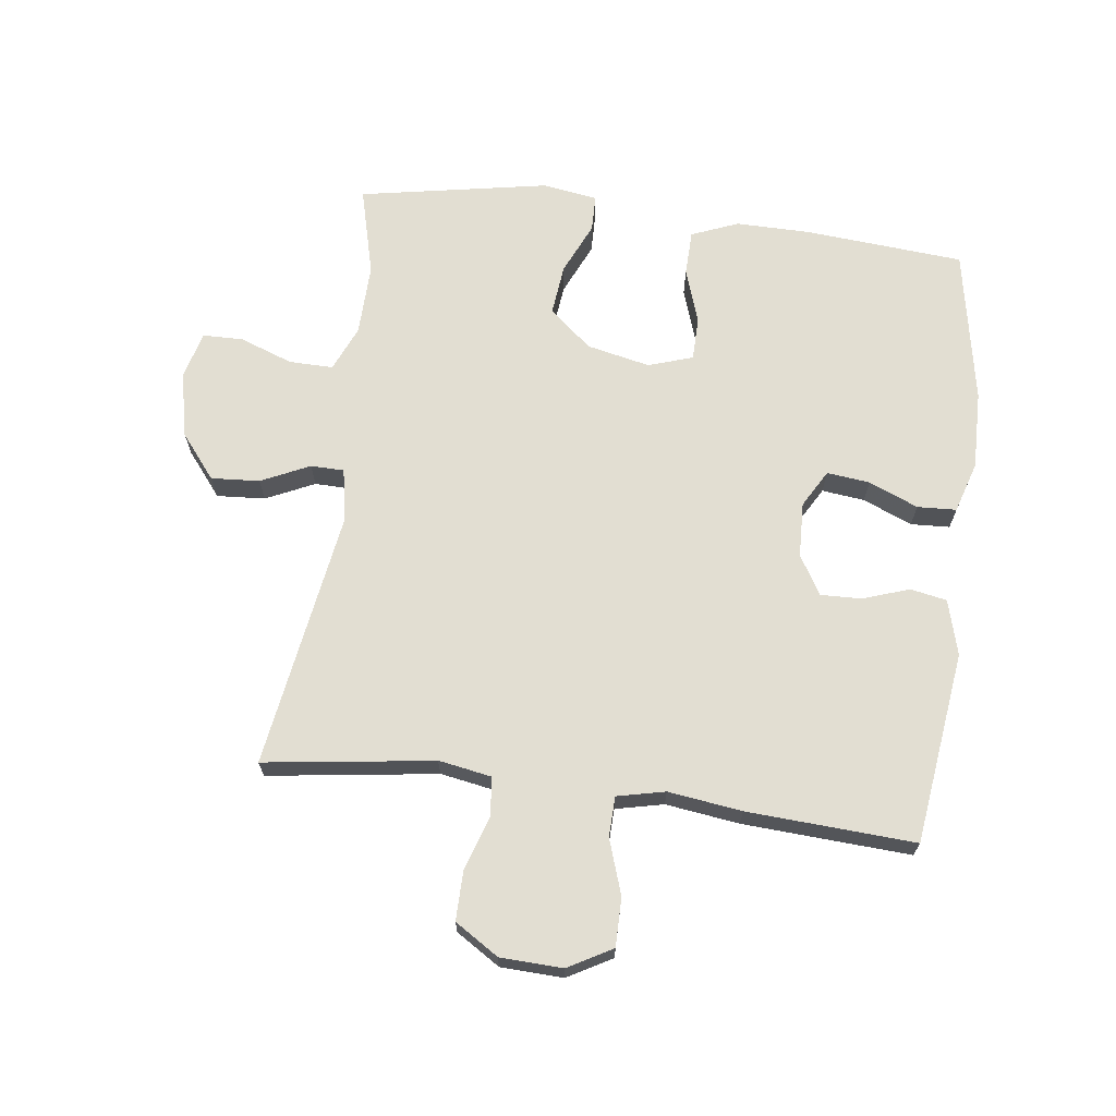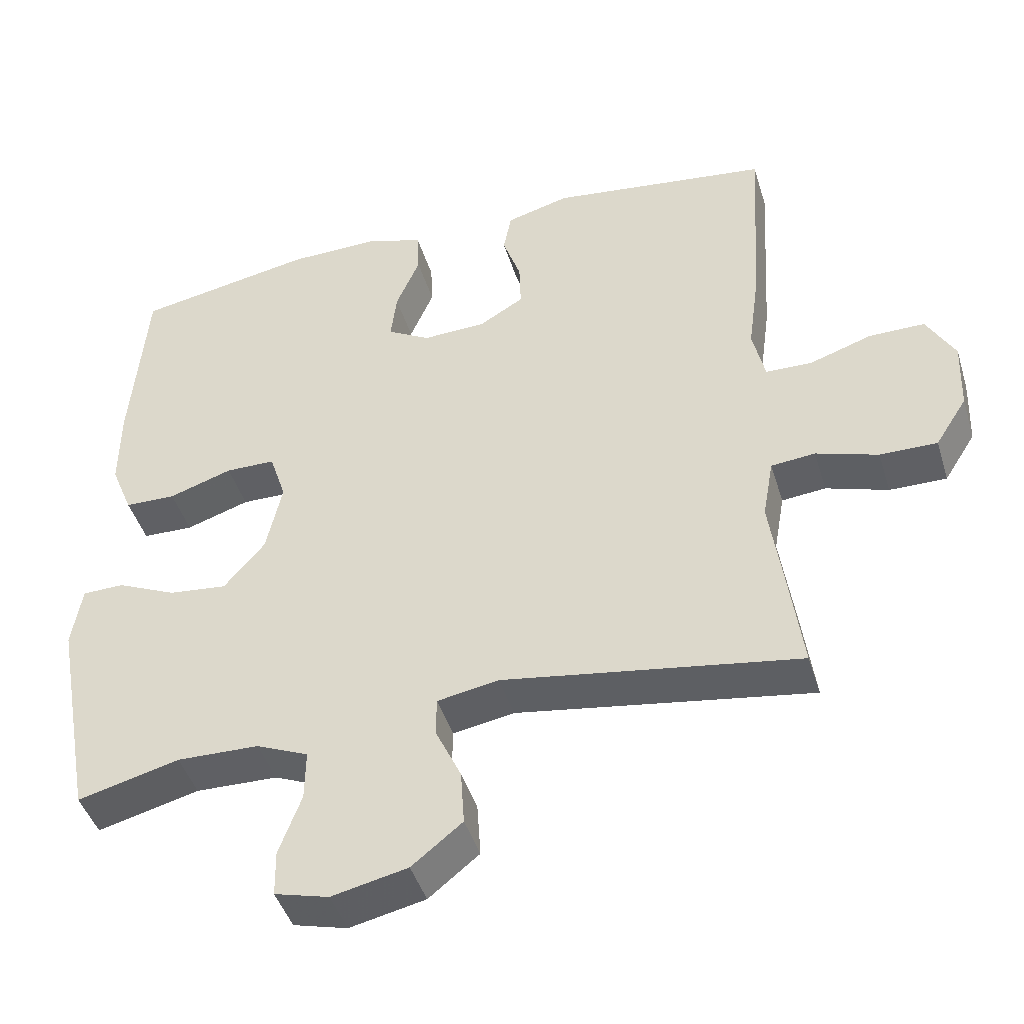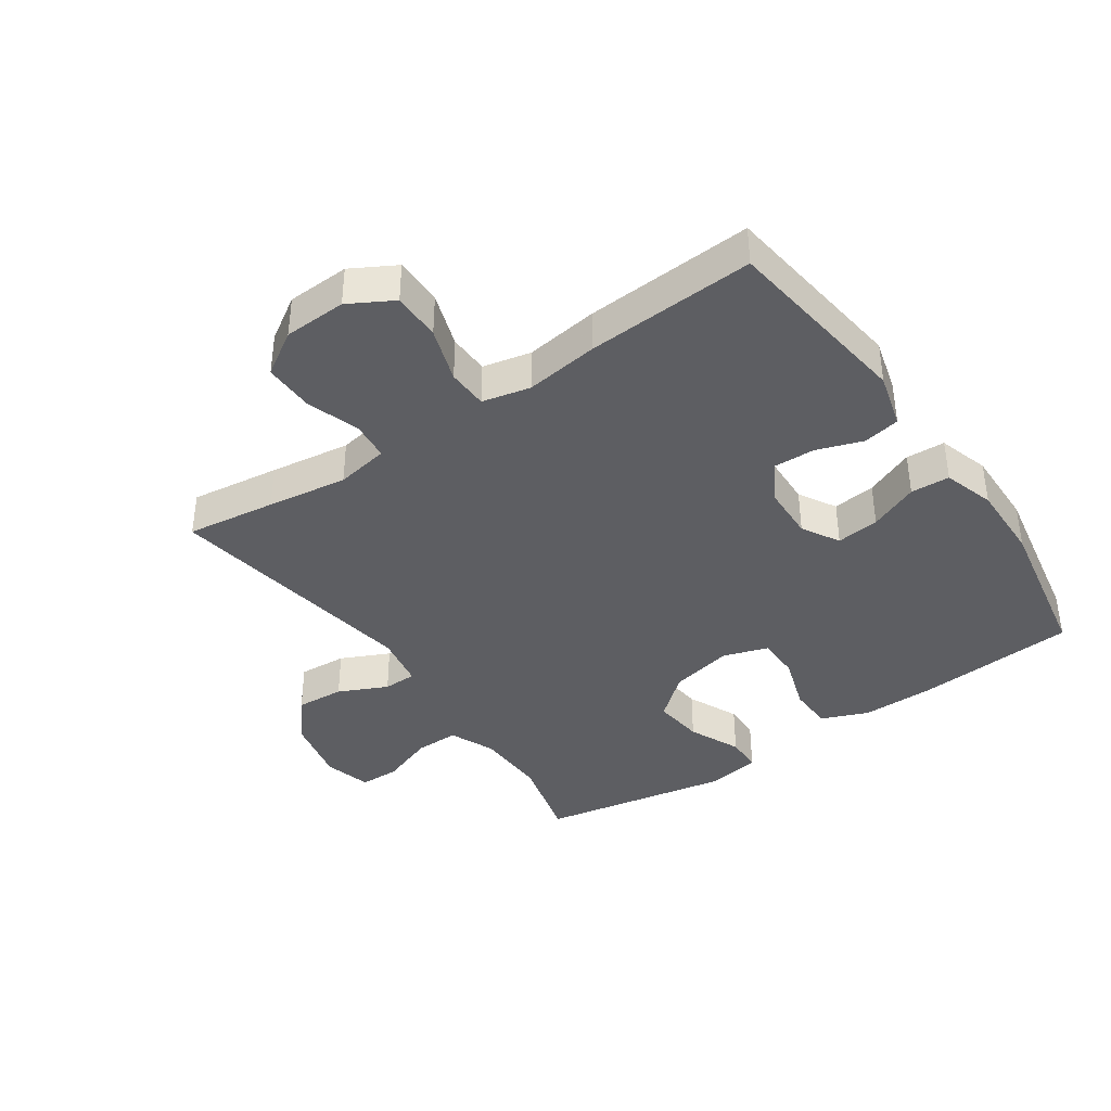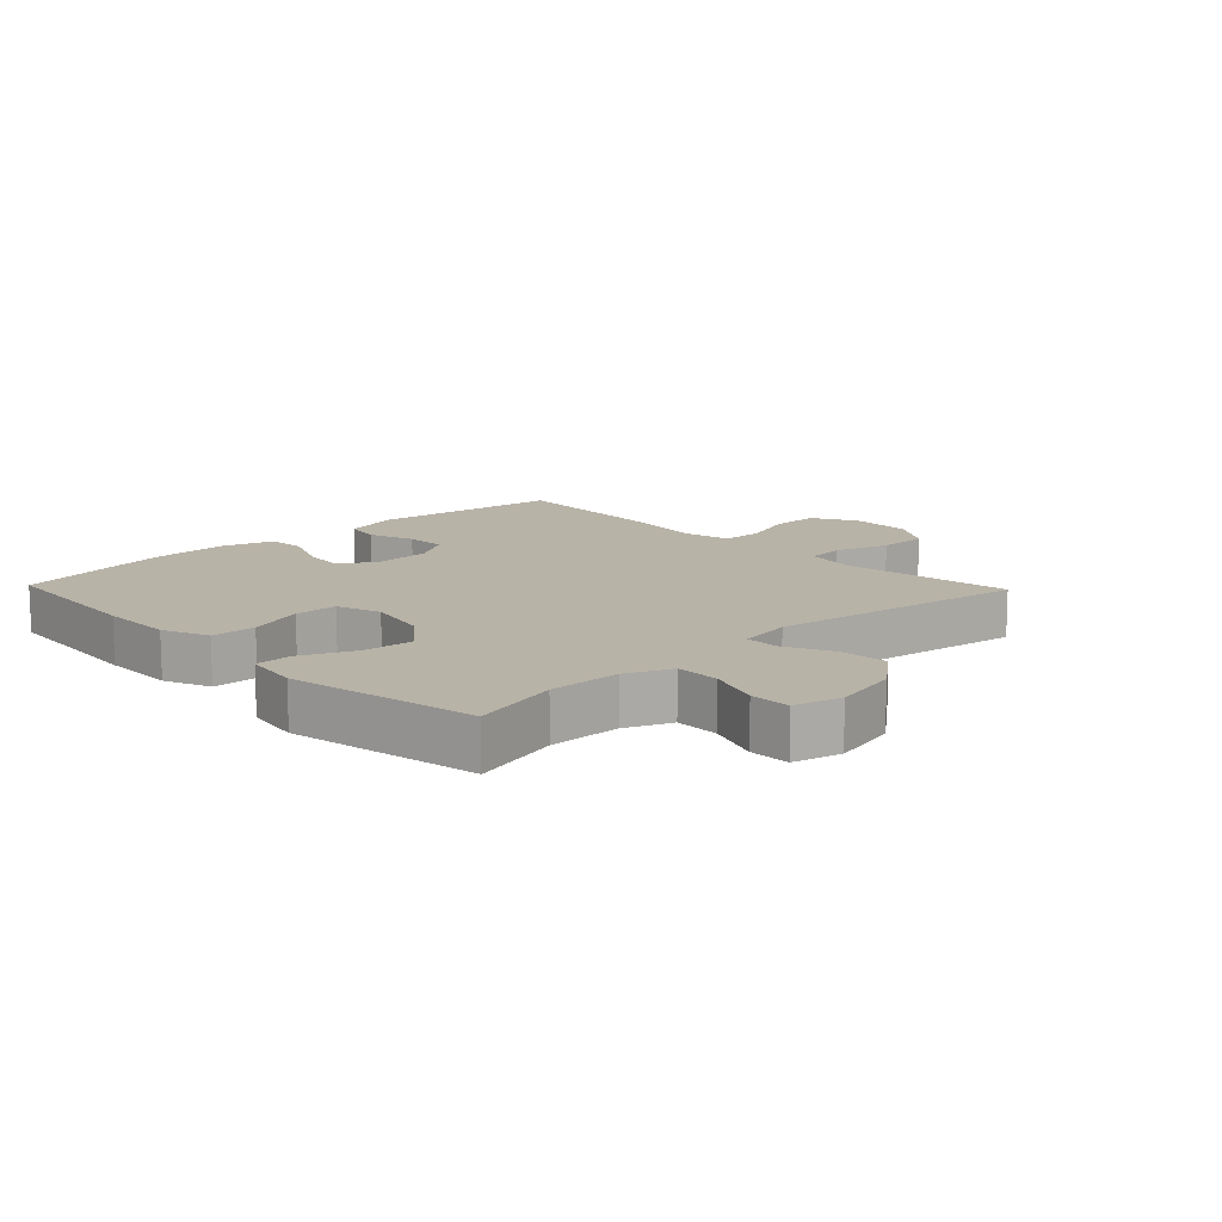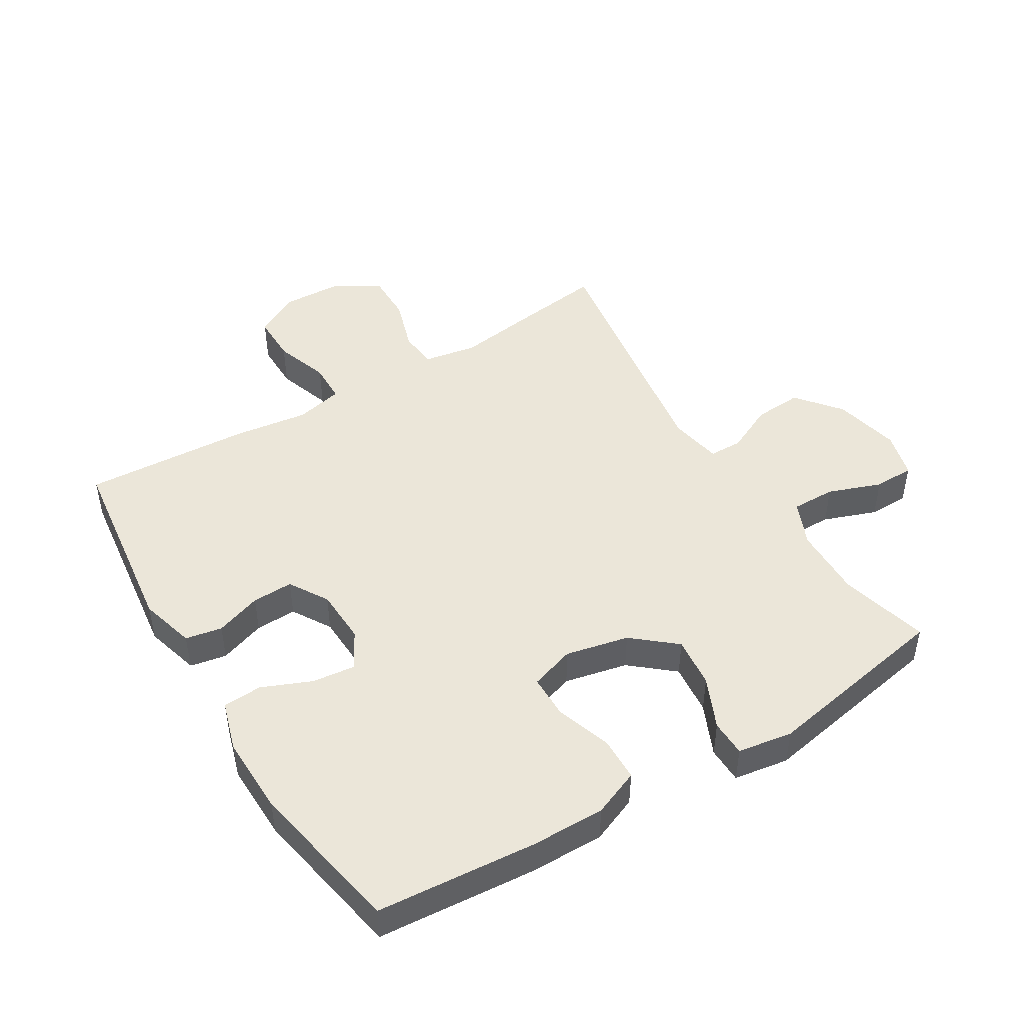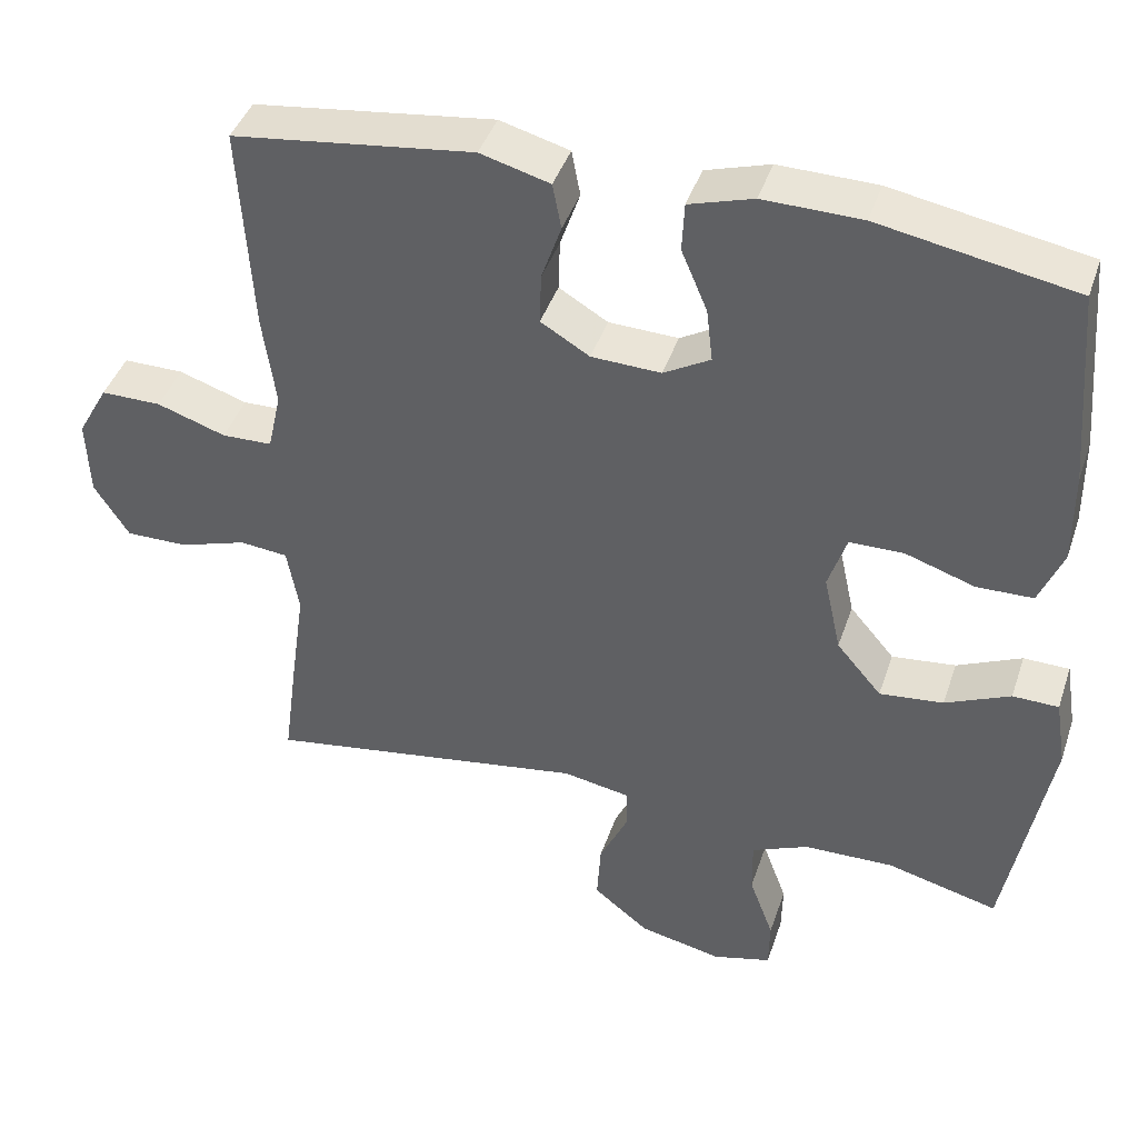
<metadata>
{"format":"obj","ext":"obj","renderer":"f3d","projection":"perspective","resolution":1024,"background":"white","views":[{"elev":67.9,"azim":-82.8,"up":"+Y"},{"elev":-44.5,"azim":-163.2,"up":"+Z"},{"elev":-39.1,"azim":-55.5,"up":"+Y"},{"elev":12.8,"azim":136.2,"up":"+Y"},{"elev":46.8,"azim":58.5,"up":"+Y"},{"elev":42.3,"azim":18.0,"up":"+Z"}]}
</metadata>
<code>
v 0.5 0.07 -0.5
v 0.359 0.07 -0.464
v 0.245 0.07 -0.467
v 0.173 0.07 -0.498
v 0.174 0.07 -0.568
v 0.205 0.07 -0.652
v 0.204 0.07 -0.716
v 0.129 0.07 -0.736
v 0.024 0.07 -0.713
v -0.046 0.07 -0.657
v -0.041 0.07 -0.58
v -0.005 0.07 -0.503
v -0.006 0.07 -0.45
v -0.091 0.07 -0.435
v -0.5 0.07 -0.5
v -0.481 0.07 -0.358
v -0.463 0.07 -0.231
v -0.478 0.07 -0.147
v -0.539 0.07 -0.141
v -0.625 0.07 -0.169
v -0.704 0.07 -0.17
v -0.748 0.07 -0.101
v -0.752 0.07 -0.002
v -0.713 0.07 0.068
v -0.636 0.07 0.068
v -0.549 0.07 0.039
v -0.485 0.07 0.041
v -0.468 0.07 0.117
v -0.484 0.07 0.234
v -0.5 0.07 0.5
v -0.195 0.07 0.54
v -0.107 0.07 0.516
v -0.096 0.07 0.458
v -0.121 0.07 0.385
v -0.123 0.07 0.32
v -0.061 0.07 0.283
v 0.027 0.07 0.28
v 0.086 0.07 0.314
v 0.078 0.07 0.382
v 0.045 0.07 0.46
v 0.048 0.07 0.522
v 0.129 0.07 0.547
v 0.253 0.07 0.545
v 0.5 0.07 0.5
v 0.521 0.07 0.246
v 0.522 0.07 0.129
v 0.492 0.07 0.055
v 0.421 0.07 0.053
v 0.333 0.07 0.082
v 0.264 0.07 0.081
v 0.241 0.07 0.01
v 0.263 0.07 -0.09
v 0.32 0.07 -0.157
v 0.401 0.07 -0.148
v 0.483 0.07 -0.111
v 0.541 0.07 -0.112
v 0.555 0.07 -0.199
v 0.5 0 -0.5
v 0.359 0 -0.464
v 0.245 0 -0.467
v 0.173 0 -0.498
v 0.174 0 -0.568
v 0.205 0 -0.652
v 0.204 0 -0.716
v 0.129 0 -0.736
v 0.024 0 -0.713
v -0.046 0 -0.657
v -0.041 0 -0.58
v -0.005 0 -0.503
v -0.006 0 -0.45
v -0.091 0 -0.435
v -0.5 0 -0.5
v -0.481 0 -0.358
v -0.463 0 -0.231
v -0.478 0 -0.147
v -0.539 0 -0.141
v -0.625 0 -0.169
v -0.704 0 -0.17
v -0.748 0 -0.101
v -0.752 0 -0.002
v -0.713 0 0.068
v -0.636 0 0.068
v -0.549 0 0.039
v -0.485 0 0.041
v -0.468 0 0.117
v -0.484 0 0.234
v -0.5 0 0.5
v -0.195 0 0.54
v -0.107 0 0.516
v -0.096 0 0.458
v -0.121 0 0.385
v -0.123 0 0.32
v -0.061 0 0.283
v 0.027 0 0.28
v 0.086 0 0.314
v 0.078 0 0.382
v 0.045 0 0.46
v 0.048 0 0.522
v 0.129 0 0.547
v 0.253 0 0.545
v 0.5 0 0.5
v 0.521 0 0.246
v 0.522 0 0.129
v 0.492 0 0.055
v 0.421 0 0.053
v 0.333 0 0.082
v 0.264 0 0.081
v 0.241 0 0.01
v 0.263 0 -0.09
v 0.32 0 -0.157
v 0.401 0 -0.148
v 0.483 0 -0.111
v 0.541 0 -0.112
v 0.555 0 -0.199
f 54 55 56 57
f 53 54 57 1
f 52 53 1 2
f 46 47 48 49
f 46 49 50
f 45 46 50
f 44 45 50
f 43 44 50
f 42 43 50 51
f 39 40 41 42
f 38 39 42 51
f 31 32 33 34
f 31 34 35
f 28 29 30 31
f 27 28 31 35
f 23 24 25 26
f 23 26 27
f 22 23 27
f 19 20 21 22
f 18 19 22 27
f 17 18 27 35
f 14 15 16 17
f 13 14 17 35
f 9 10 11 12
f 9 12 13
f 8 9 13
f 5 6 7 8
f 4 5 8 13
f 3 4 13 35
f 52 2 3 35
f 37 38 51 52
f 36 37 52
f 35 36 52
f 114 113 112 111
f 58 114 111 110
f 59 58 110 109
f 106 105 104 103
f 107 106 103
f 107 103 102
f 107 102 101
f 107 101 100
f 108 107 100 99
f 99 98 97 96
f 108 99 96 95
f 91 90 89 88
f 92 91 88
f 88 87 86 85
f 92 88 85 84
f 83 82 81 80
f 84 83 80
f 84 80 79
f 79 78 77 76
f 84 79 76 75
f 92 84 75 74
f 74 73 72 71
f 92 74 71 70
f 69 68 67 66
f 70 69 66
f 70 66 65
f 65 64 63 62
f 70 65 62 61
f 92 70 61 60
f 92 60 59 109
f 109 108 95 94
f 109 94 93
f 109 93 92
f 1 58 59 2
f 2 59 60 3
f 3 60 61 4
f 4 61 62 5
f 5 62 63 6
f 6 63 64 7
f 7 64 65 8
f 8 65 66 9
f 9 66 67 10
f 10 67 68 11
f 11 68 69 12
f 12 69 70 13
f 13 70 71 14
f 14 71 72 15
f 15 72 73 16
f 16 73 74 17
f 17 74 75 18
f 18 75 76 19
f 19 76 77 20
f 20 77 78 21
f 21 78 79 22
f 22 79 80 23
f 23 80 81 24
f 24 81 82 25
f 25 82 83 26
f 26 83 84 27
f 27 84 85 28
f 28 85 86 29
f 29 86 87 30
f 30 87 88 31
f 31 88 89 32
f 32 89 90 33
f 33 90 91 34
f 34 91 92 35
f 35 92 93 36
f 36 93 94 37
f 37 94 95 38
f 38 95 96 39
f 39 96 97 40
f 40 97 98 41
f 41 98 99 42
f 42 99 100 43
f 43 100 101 44
f 44 101 102 45
f 45 102 103 46
f 46 103 104 47
f 47 104 105 48
f 48 105 106 49
f 49 106 107 50
f 50 107 108 51
f 51 108 109 52
f 52 109 110 53
f 53 110 111 54
f 54 111 112 55
f 55 112 113 56
f 56 113 114 57
f 57 114 58 1

</code>
